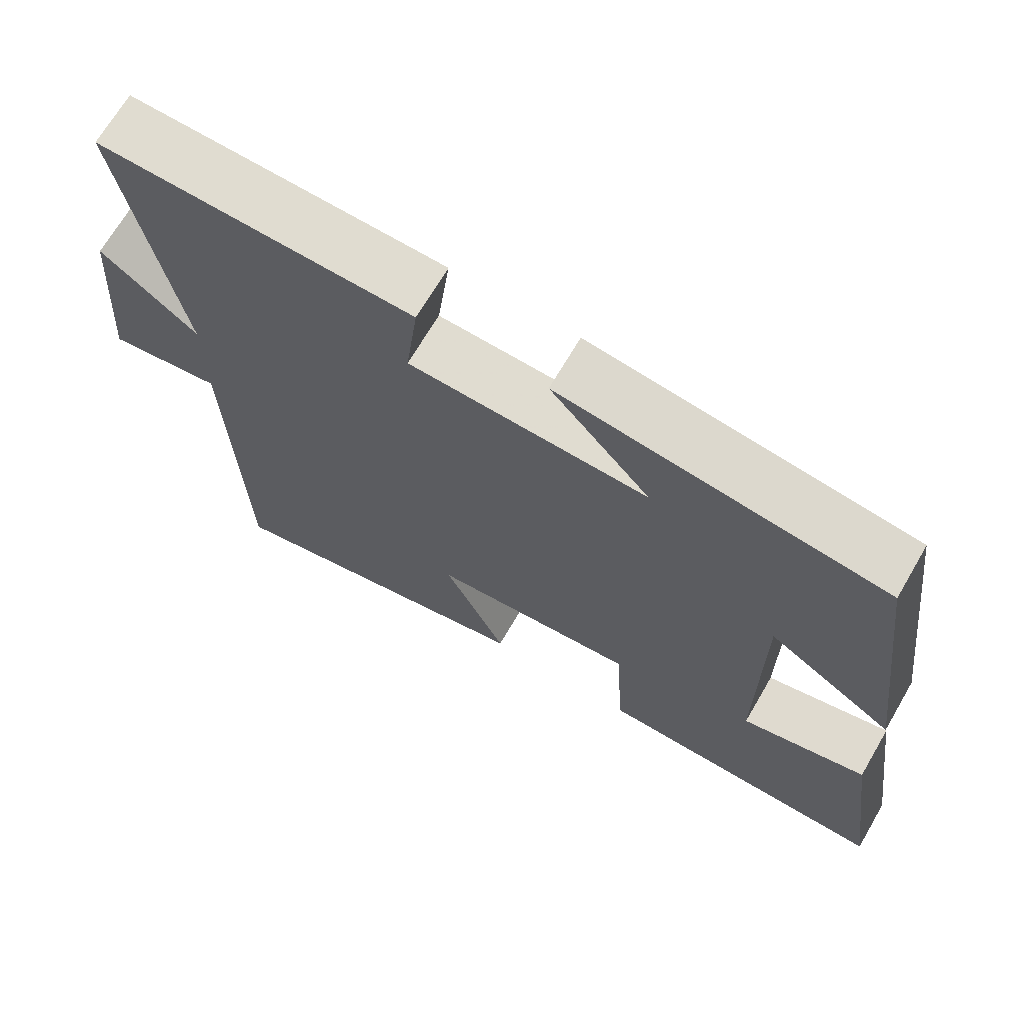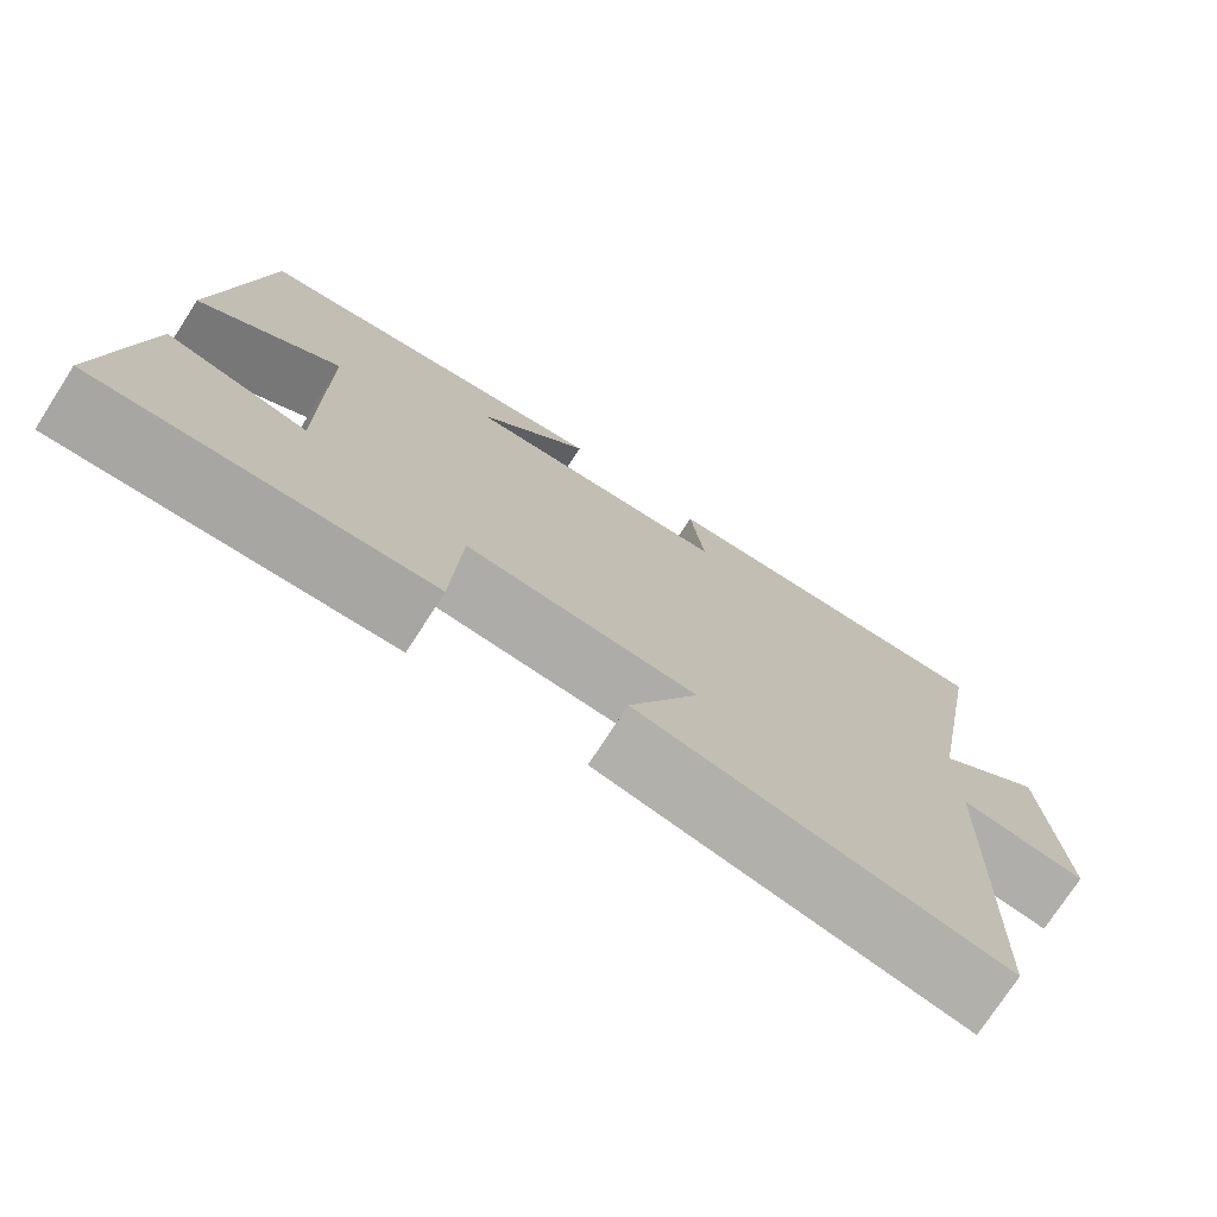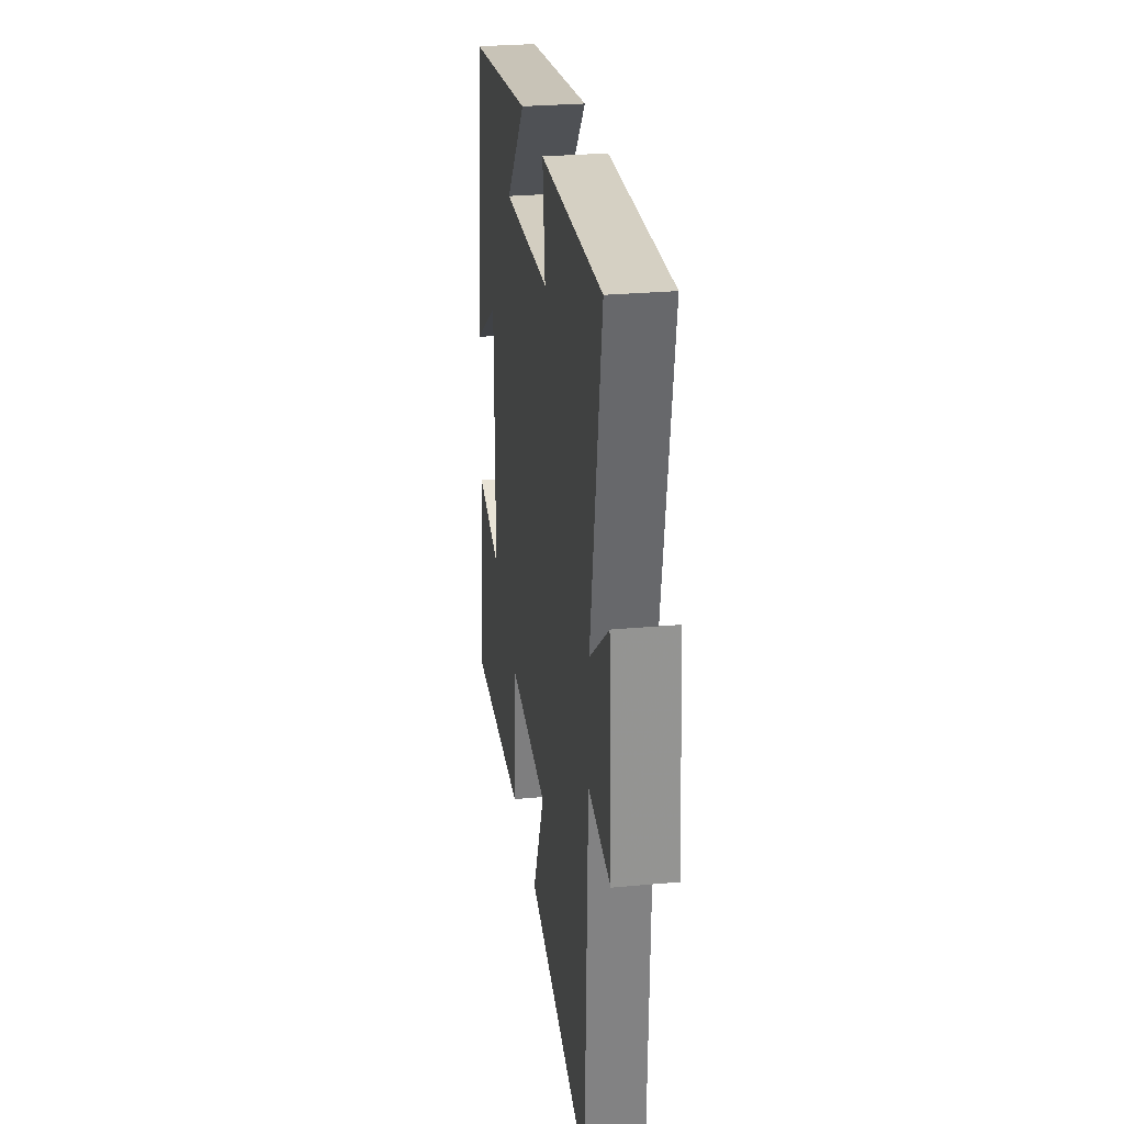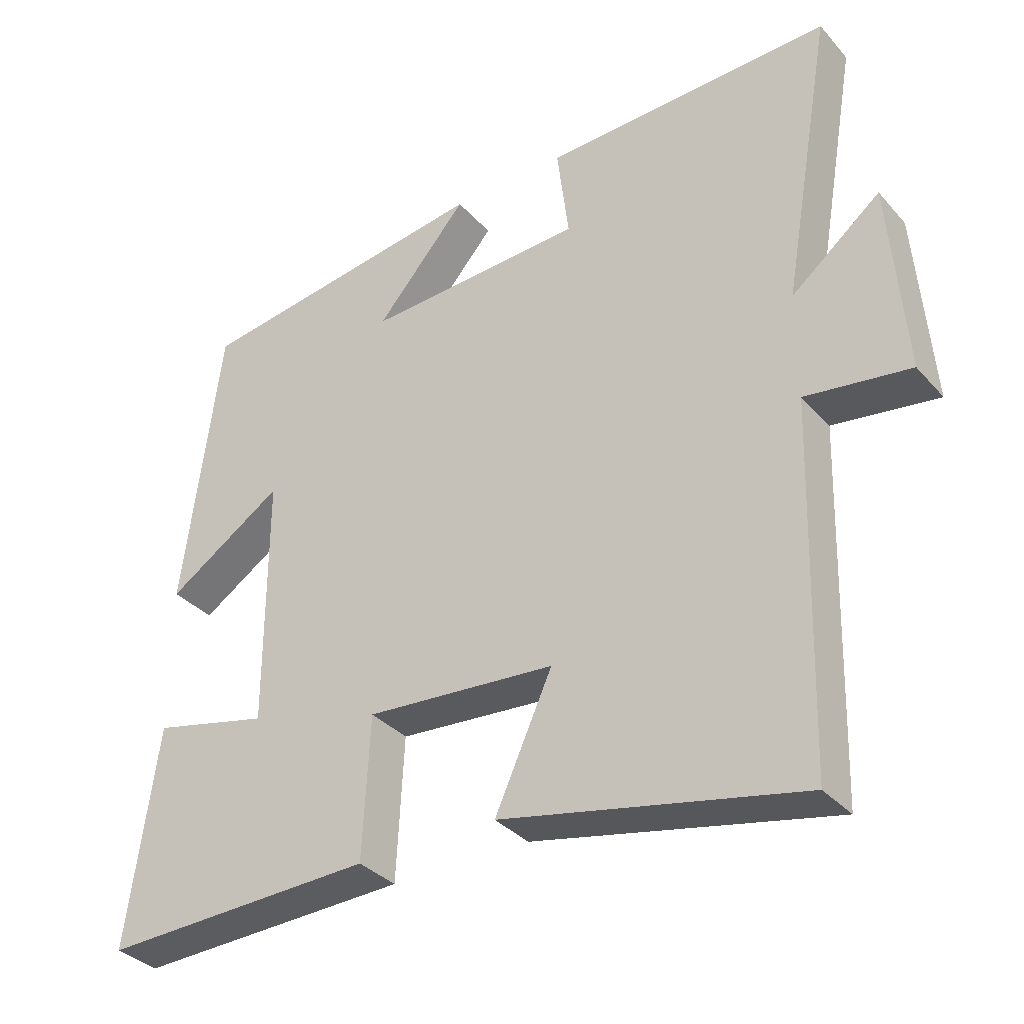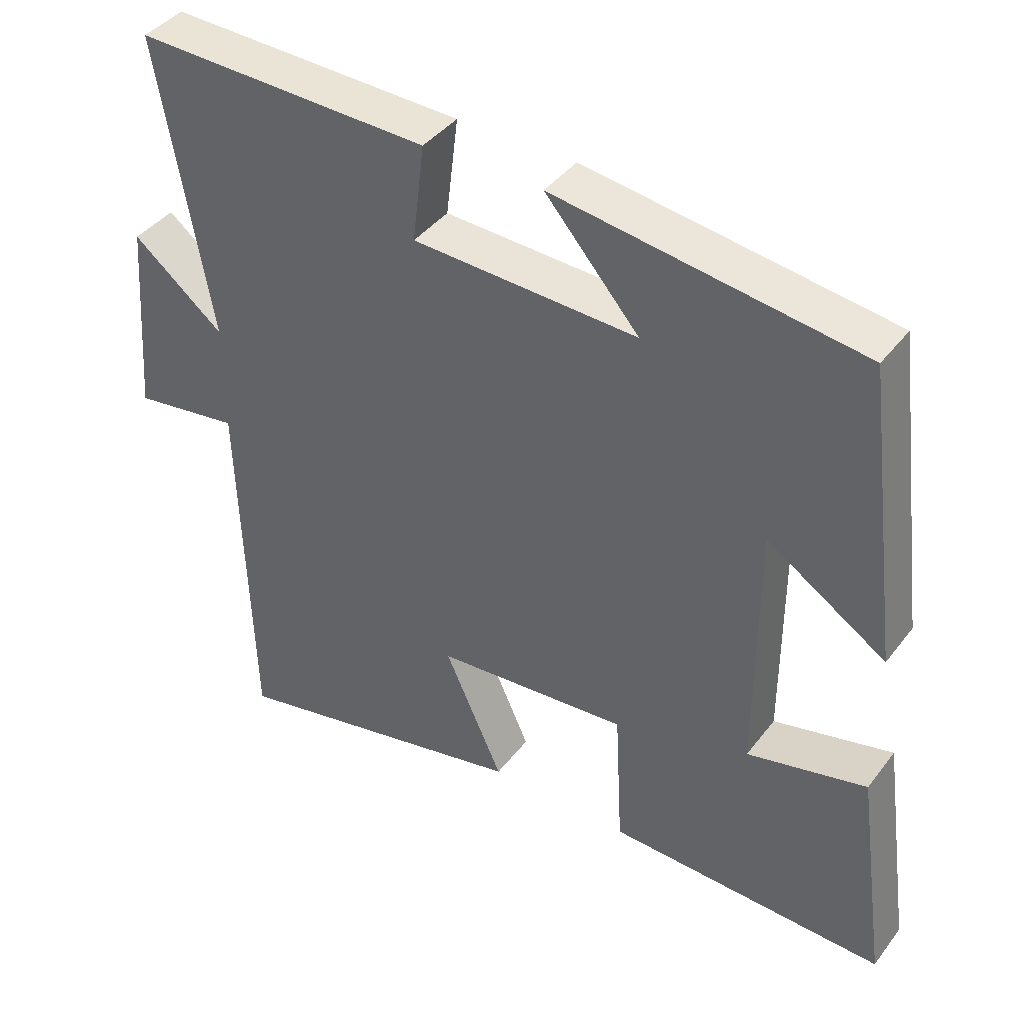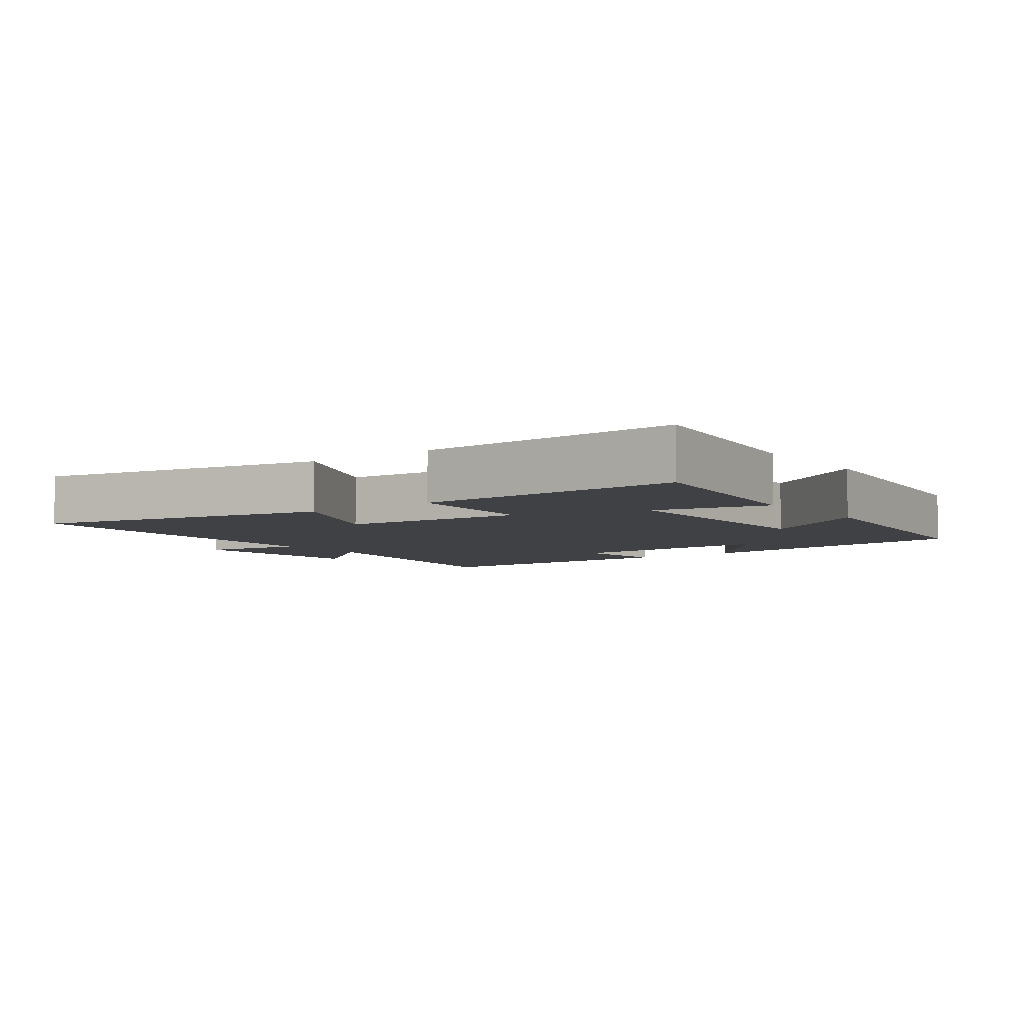
<metadata>
{"format":"obj","ext":"obj","renderer":"f3d","projection":"perspective","resolution":1024,"background":"white","views":[{"elev":69.0,"azim":-149.7,"up":"+Z"},{"elev":-75.0,"azim":-32.9,"up":"+Z"},{"elev":27.9,"azim":82.0,"up":"+Z"},{"elev":-34.4,"azim":35.0,"up":"+Z"},{"elev":40.9,"azim":-146.2,"up":"+Z"},{"elev":-5.5,"azim":-143.4,"up":"+Y"}]}
</metadata>
<code>
v -0.446 0.07 0.438
v -0.013 0.07 0.5
v -0.146 0.07 0.347
v 0.172 0.07 0.361
v 0.155 0.07 0.5
v 0.574 0.07 0.512
v 0.5 0.07 0.088
v 0.629 0.07 0.192
v 0.651 0.07 -0.09
v 0.5 0.07 -0.068
v 0.485 0.07 -0.591
v 0.053 0.07 -0.5
v 0.136 0.07 -0.317
v -0.138 0.07 -0.295
v -0.149 0.07 -0.5
v -0.544 0.07 -0.513
v -0.5 0.07 -0.198
v -0.331 0.07 -0.238
v -0.331 0.07 0.128
v -0.5 0.07 0.018
v -0.446 0 0.438
v -0.013 0 0.5
v -0.146 0 0.347
v 0.172 0 0.361
v 0.155 0 0.5
v 0.574 0 0.512
v 0.5 0 0.088
v 0.629 0 0.192
v 0.651 0 -0.09
v 0.5 0 -0.068
v 0.485 0 -0.591
v 0.053 0 -0.5
v 0.136 0 -0.317
v -0.138 0 -0.295
v -0.149 0 -0.5
v -0.544 0 -0.513
v -0.5 0 -0.198
v -0.331 0 -0.238
v -0.331 0 0.128
v -0.5 0 0.018
f 19 20 1
f 15 16 17 18
f 14 15 18 19
f 13 14 19 1
f 10 11 12 13
f 7 8 9 10
f 7 10 13 1
f 4 5 6 7
f 3 4 7
f 1 2 3
f 1 3 7
f 21 40 39
f 38 37 36 35
f 39 38 35 34
f 21 39 34 33
f 33 32 31 30
f 30 29 28 27
f 21 33 30 27
f 27 26 25 24
f 27 24 23
f 23 22 21
f 27 23 21
f 1 21 22 2
f 2 22 23 3
f 3 23 24 4
f 4 24 25 5
f 5 25 26 6
f 6 26 27 7
f 7 27 28 8
f 8 28 29 9
f 9 29 30 10
f 10 30 31 11
f 11 31 32 12
f 12 32 33 13
f 13 33 34 14
f 14 34 35 15
f 15 35 36 16
f 16 36 37 17
f 17 37 38 18
f 18 38 39 19
f 19 39 40 20
f 20 40 21 1

</code>
